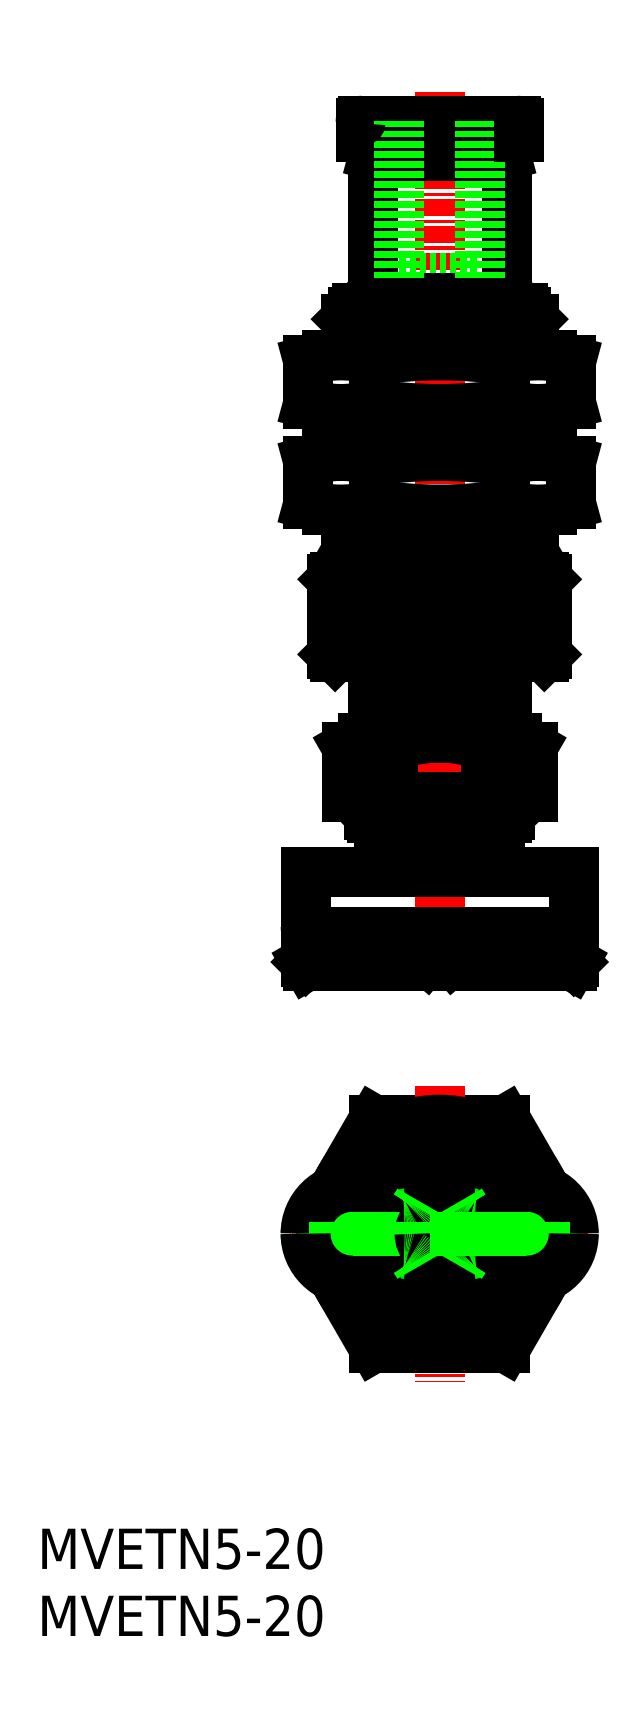
<metadata>
{"format":"dxf","ext":"dxf","renderer":"ezdxf+matplotlib","layout":"modelspace","background":"white","min_lineweight":24,"dpi":150}
</metadata>
<code>
0
SECTION
2
ENTITIES
0
INSERT
8
0
2
*U10
10
0
20
0
30
0
0
INSERT
8
0
2
*U11
10
0
20
0
30
0
0
LINE
8
CENTER
10
30
20
115.1
30
0
11
30
21
48.43
31
0
0
LINE
8
0
10
25.6
20
60.5
30
0
11
34.4
21
60.5
31
0
0
LINE
8
0
10
34.4
20
61
30
0
11
34.4
21
60.5
31
0
0
LINE
8
0
10
25.6
20
61
30
0
11
25.6
21
60.5
31
0
0
LINE
8
0
10
25.5
20
60.3
30
0
11
34.5
21
60.3
31
0
0
LINE
8
0
10
34.3
20
60.5
30
0
11
34.5
21
60.3
31
0
0
LINE
8
0
10
25.7
20
60.5
30
0
11
25.5
21
60.3
31
0
0
LINE
8
0
10
25.5
20
60.3
30
0
11
25.5
21
57
31
0
0
LINE
8
0
10
34.5
20
60.3
30
0
11
34.5
21
57
31
0
0
LINE
8
0
10
31.9
20
51.16
30
0
11
31
21
50.39
31
0
0
LINE
8
0
10
31.9
20
51.16
30
0
11
39.1
21
51.16
31
0
0
LINE
8
0
10
28.1
20
51.16
30
0
11
29
21
50.39
31
0
0
LINE
8
0
10
29
20
52.3
30
0
11
29
21
50.6
31
0
0
LINE
8
0
10
31
20
52.3
30
0
11
31
21
50.6
31
0
0
LINE
8
0
10
20.9
20
52.3
30
0
11
20.9
21
51.24
31
0
0
LINE
8
0
10
20.9
20
51.16
30
0
11
28.1
21
51.16
31
0
0
LINE
8
0
10
39.1
20
52.3
30
0
11
39.1
21
51.24
31
0
0
LINE
8
0
10
31.9
20
52.3
30
0
11
31.9
21
51.16
31
0
0
LINE
8
0
10
20
20
50.26
30
0
11
40
21
50.26
31
0
0
LINE
8
0
10
20
20
50.26
30
0
11
20.84
21
51.1
31
0
0
LINE
8
0
10
28.1
20
52.3
30
0
11
28.1
21
51.16
31
0
0
LINE
8
0
10
20
20
50.26
30
0
11
20.15
21
50
31
0
0
LINE
8
0
10
40
20
50.26
30
0
11
39.85
21
50
31
0
0
LINE
8
0
10
40
20
50.26
30
0
11
39.16
21
51.1
31
0
0
LINE
8
0
10
20.15
20
50
30
0
11
39.85
21
50
31
0
0
LINE
8
0
10
40
20
57
30
0
11
40
21
53
31
0
0
LINE
8
0
10
20
20
57
30
0
11
40
21
57
31
0
0
LINE
8
0
10
20
20
57
30
0
11
20
21
53
31
0
0
LINE
8
0
10
20.5
20
52.5
30
0
11
39.5
21
52.5
31
0
0
LINE
8
0
10
24.1
20
112.8
30
0
11
24.1
21
111.8
31
0
0
LINE
8
0
10
35.75
20
67
30
0
11
36.93
21
66.32
31
0
0
LINE
8
0
10
23.07
20
66.32
30
0
11
24.25
21
67
31
0
0
LINE
8
0
10
33.46
20
66.32
30
0
11
33.46
21
62.6
31
0
0
LINE
8
0
10
26.54
20
66.32
30
0
11
26.54
21
62.6
31
0
0
LINE
8
0
10
23.07
20
66.32
30
0
11
23.07
21
62.6
31
0
0
LINE
8
0
10
36.93
20
66.32
30
0
11
36.93
21
62.6
31
0
0
LINE
8
0
10
24.95
20
61
30
0
11
35.05
21
61
31
0
0
LINE
8
0
10
23
20
80.85
30
0
11
37
21
80.85
31
0
0
LINE
8
0
10
23
20
80.85
30
0
11
23.6
21
80.5
31
0
0
LINE
8
0
10
36.4
20
80.5
30
0
11
37
21
80.85
31
0
0
LINE
8
0
10
36.46
20
84
30
0
11
36.46
21
80.53
31
0
0
LINE
8
0
10
37
20
84
30
0
11
37
21
80.85
31
0
0
LINE
8
0
10
37
20
91.5
30
0
11
37
21
88
31
0
0
LINE
8
0
10
36.46
20
91.5
30
0
11
36.46
21
88
31
0
0
LINE
8
0
10
23.54
20
91.5
30
0
11
23.54
21
88
31
0
0
LINE
8
0
10
23
20
91.5
30
0
11
23
21
88
31
0
0
LINE
8
0
10
25.09
20
87.62
30
0
11
25.09
21
84.38
31
0
0
LINE
8
0
10
34.91
20
87.62
30
0
11
34.91
21
84.38
31
0
0
LINE
8
0
10
20.19
20
87.62
30
0
11
20.19
21
84.38
31
0
0
LINE
8
0
10
39.81
20
87.62
30
0
11
39.81
21
84.38
31
0
0
LINE
8
0
10
21.6
20
84
30
0
11
38.4
21
84
31
0
0
LINE
8
0
10
39.81
20
84.38
30
0
11
38.4
21
84
31
0
0
LINE
8
0
10
20.19
20
84.38
30
0
11
21.6
21
84
31
0
0
LINE
8
0
10
38.4
20
88
30
0
11
39.81
21
87.62
31
0
0
LINE
8
0
10
25.09
20
95.12
30
0
11
25.09
21
91.88
31
0
0
LINE
8
0
10
34.91
20
95.12
30
0
11
34.91
21
91.88
31
0
0
LINE
8
0
10
20.19
20
95.12
30
0
11
20.19
21
91.88
31
0
0
LINE
8
0
10
39.81
20
95.12
30
0
11
39.81
21
91.88
31
0
0
LINE
8
0
10
21.6
20
91.5
30
0
11
38.4
21
91.5
31
0
0
LINE
8
0
10
21.6
20
95.5
30
0
11
38.4
21
95.5
31
0
0
LINE
8
0
10
21.6
20
88
30
0
11
38.4
21
88
31
0
0
LINE
8
0
10
39.81
20
91.88
30
0
11
38.4
21
91.5
31
0
0
LINE
8
0
10
20.19
20
91.88
30
0
11
21.6
21
91.5
31
0
0
LINE
8
0
10
38.4
20
95.5
30
0
11
39.81
21
95.12
31
0
0
LINE
8
0
10
21.6
20
95.5
30
0
11
20.19
21
95.12
31
0
0
LINE
8
0
10
21.6
20
88
30
0
11
20.19
21
87.62
31
0
0
LINE
8
CENTER
10
25.4
20
76
30
0
11
34.6
21
76
31
0
0
LINE
8
0
10
25
20
73
30
0
11
25
21
67
31
0
0
LINE
8
0
10
35
20
73
30
0
11
35
21
67
31
0
0
LINE
8
0
10
31.5
20
73
30
0
11
31.5
21
69.5
31
0
0
LINE
8
0
10
28.5
20
73
30
0
11
28.5
21
69.5
31
0
0
LINE
8
0
10
24.25
20
67
30
0
11
35.75
21
67
31
0
0
LINE
8
0
10
23.8
20
99
30
0
11
36.2
21
99
31
0
0
LINE
8
0
10
27.54
20
75.55
30
0
11
32.46
21
75.55
31
0
0
LINE
8
0
10
22.2
20
73
30
0
11
37.8
21
73
31
0
0
LINE
8
0
10
23.6
20
80.5
30
0
11
23.6
21
79
31
0
0
LINE
8
0
10
38
20
78.8
30
0
11
38
21
73.2
31
0
0
LINE
8
0
10
22.2
20
79
30
0
11
37.8
21
79
31
0
0
LINE
8
0
10
36.46
20
98.74
30
0
11
36.46
21
95.5
31
0
0
LINE
8
0
10
38
20
73.2
30
0
11
37.8
21
73
31
0
0
LINE
8
0
10
22
20
78.8
30
0
11
38
21
78.8
31
0
0
LINE
8
0
10
36.4
20
80.5
30
0
11
36.4
21
79
31
0
0
LINE
8
0
10
22
20
78.8
30
0
11
22
21
73.2
31
0
0
LINE
8
0
10
22
20
73.2
30
0
11
38
21
73.2
31
0
0
LINE
8
0
10
37.8
20
79
30
0
11
38
21
78.8
31
0
0
LINE
8
0
10
23.54
20
98.74
30
0
11
23.54
21
95.5
31
0
0
LINE
8
0
10
22
20
73.2
30
0
11
22.2
21
73
31
0
0
LINE
8
0
10
36.2
20
99
30
0
11
37
21
98.2
31
0
0
LINE
8
0
10
22.2
20
79
30
0
11
22
21
78.8
31
0
0
LINE
8
0
10
23.6
20
80.5
30
0
11
36.4
21
80.5
31
0
0
LINE
8
0
10
30.6
20
73.47
30
0
11
30.6
21
73.2
31
0
0
LINE
8
0
10
29.4
20
78.8
30
0
11
29.4
21
78.53
31
0
0
LINE
8
0
10
28.22
20
78.8
30
0
11
28.22
21
77.89
31
0
0
LINE
8
0
10
27.08
20
78.8
30
0
11
27.08
21
73.2
31
0
0
LINE
8
0
10
26
20
78.8
30
0
11
26
21
73.2
31
0
0
LINE
8
0
10
25.01
20
78.8
30
0
11
25.01
21
73.2
31
0
0
LINE
8
0
10
24.14
20
78.8
30
0
11
24.14
21
73.2
31
0
0
LINE
8
0
10
23.39
20
78.8
30
0
11
23.39
21
73.2
31
0
0
LINE
8
0
10
22.79
20
78.8
30
0
11
22.79
21
73.2
31
0
0
LINE
8
0
10
22.36
20
78.8
30
0
11
22.36
21
73.2
31
0
0
LINE
8
0
10
22.09
20
78.8
30
0
11
22.09
21
73.2
31
0
0
LINE
8
0
10
30.6
20
78.8
30
0
11
30.6
21
78.53
31
0
0
LINE
8
0
10
31.78
20
78.8
30
0
11
31.78
21
77.89
31
0
0
LINE
8
0
10
32.92
20
78.8
30
0
11
32.92
21
73.2
31
0
0
LINE
8
0
10
34
20
78.8
30
0
11
34
21
73.2
31
0
0
LINE
8
0
10
34.99
20
78.8
30
0
11
34.99
21
73.2
31
0
0
LINE
8
0
10
35.86
20
78.8
30
0
11
35.86
21
73.2
31
0
0
LINE
8
0
10
36.61
20
78.8
30
0
11
36.61
21
73.2
31
0
0
LINE
8
0
10
37.21
20
78.8
30
0
11
37.21
21
73.2
31
0
0
LINE
8
0
10
37.64
20
78.8
30
0
11
37.64
21
73.2
31
0
0
LINE
8
0
10
37.91
20
78.8
30
0
11
37.91
21
73.2
31
0
0
LINE
8
0
10
28.22
20
74.11
30
0
11
28.22
21
73.2
31
0
0
LINE
8
0
10
29.4
20
73.47
30
0
11
29.4
21
73.2
31
0
0
LINE
8
0
10
31.78
20
74.11
30
0
11
31.78
21
73.2
31
0
0
LINE
8
0
10
27.54
20
76.45
30
0
11
32.46
21
76.45
31
0
0
LINE
8
0
10
23
20
98.2
30
0
11
23.8
21
99
31
0
0
LINE
8
0
10
25
20
110.4
30
0
11
25
21
99.8
31
0
0
LINE
8
0
10
25.07
20
110.4
30
0
11
25.2
21
110.9
31
0
0
LINE
8
0
10
35
20
110.4
30
0
11
35
21
99.8
31
0
0
LINE
8
0
10
25.07
20
110.4
30
0
11
25
21
110.4
31
0
0
LINE
8
0
10
34.93
20
110.4
30
0
11
35
21
110.4
31
0
0
LINE
8
0
10
34.93
20
110.4
30
0
11
34.8
21
110.9
31
0
0
LINE
8
0
10
25.2
20
110.9
30
0
11
34.8
21
110.9
31
0
0
LINE
8
0
10
25.3
20
99.5
30
0
11
34.7
21
99.5
31
0
0
LINE
8
0
10
35
20
99.8
30
0
11
34.7
21
99.5
31
0
0
LINE
8
0
10
25
20
99.8
30
0
11
25.3
21
99.5
31
0
0
LINE
8
0
10
24.1
20
111.8
30
0
11
35.9
21
111.8
31
0
0
LINE
8
0
10
24.3
20
113
30
0
11
35.7
21
113
31
0
0
LINE
8
0
10
26.5
20
111.8
30
0
11
26.5
21
110.9
31
0
0
LINE
8
0
10
27
20
101.3
30
0
11
33
21
101.3
31
0
0
LINE
8
0
10
33.5
20
111.8
30
0
11
33.5
21
110.9
31
0
0
LINE
8
0
10
25.07
20
110.4
30
0
11
34.93
21
110.4
31
0
0
LINE
8
0
10
35
20
110.4
30
0
11
25
21
110.4
31
0
0
LINE
8
0
10
25
20
99.8
30
0
11
35
21
99.8
31
0
0
LINE
8
0
10
25.6
20
99.5
30
0
11
25.6
21
99
31
0
0
LINE
8
0
10
34.4
20
99.5
30
0
11
34.4
21
99
31
0
0
LINE
8
0
10
27
20
113
30
0
11
27
21
101.3
31
0
0
LINE
8
0
10
33
20
113
30
0
11
33
21
101.3
31
0
0
LINE
8
0
10
23.54
20
84
30
0
11
23.54
21
80.53
31
0
0
LINE
8
0
10
23
20
84
30
0
11
23
21
80.85
31
0
0
LINE
8
0
10
35.9
20
112.8
30
0
11
35.9
21
111.8
31
0
0
LINE
8
0
10
23
20
98.2
30
0
11
37
21
98.2
31
0
0
LINE
8
0
10
37
20
98.2
30
0
11
37
21
95.5
31
0
0
LINE
8
0
10
23
20
98.2
30
0
11
23
21
95.5
31
0
0
LINE
8
0
10
23.07
20
62.6
30
0
11
36.93
21
62.6
31
0
0
LINE
8
0
10
35.25
20
62.6
30
0
11
35.25
21
61.2
31
0
0
LINE
8
0
10
24.75
20
62.6
30
0
11
24.75
21
61.2
31
0
0
LINE
8
0
10
24.75
20
61.2
30
0
11
35.25
21
61.2
31
0
0
LINE
8
0
10
24.75
20
61.2
30
0
11
24.95
21
61
31
0
0
LINE
8
0
10
35.25
20
61.2
30
0
11
35.05
21
61
31
0
0
ARC
8
0
10
20.7
20
52.3
30
0
40
0.2
50
0
51
90
0
ARC
8
0
10
39.3
20
51.24
30
0
40
0.2
50
180
51
225
0
ARC
8
0
10
39.3
20
52.3
30
0
40
0.2
50
90
51
180
0
ARC
8
0
10
39.5
20
53
30
0
40
0.5
50
270
51
0
0
ARC
8
0
10
20.5
20
53
30
0
40
0.5
50
180
51
270
0
ARC
8
0
10
20.7
20
51.24
30
0
40
0.2
50
315
51
0
0
ARC
8
0
10
24.8
20
64.45
30
0
40
2.545
50
47.12
51
90
0
ARC
8
0
10
30
20
69.5
30
0
40
1.5
50
180
51
0
0
ARC
8
0
10
30
20
57.84
30
0
40
9.161
50
67.78
51
112.2
0
ARC
8
0
10
30
20
116
30
0
40
31.95
50
261.2
51
278.8
0
ARC
8
0
10
37.36
20
92.13
30
0
40
8.13
50
252.4
51
282.4
0
ARC
8
0
10
37.36
20
79.87
30
0
40
8.13
50
77.57
51
107.6
0
ARC
8
0
10
22.64
20
92.13
30
0
40
8.13
50
257.6
51
287.6
0
ARC
8
0
10
30
20
56.05
30
0
40
31.95
50
81.16
51
98.84
0
ARC
8
0
10
30
20
123.5
30
0
40
31.95
50
261.2
51
278.8
0
ARC
8
0
10
37.36
20
99.63
30
0
40
8.13
50
252.4
51
282.4
0
ARC
8
0
10
37.36
20
87.37
30
0
40
8.13
50
77.57
51
107.6
0
ARC
8
0
10
22.64
20
99.63
30
0
40
8.13
50
257.6
51
287.6
0
ARC
8
0
10
22.64
20
87.37
30
0
40
8.13
50
72.43
51
102.4
0
ARC
8
0
10
30
20
63.55
30
0
40
31.95
50
81.16
51
98.84
0
ARC
8
0
10
22.64
20
79.87
30
0
40
8.13
50
72.43
51
102.4
0
ARC
8
0
10
35.2
20
64.45
30
0
40
2.545
50
90
51
132.9
0
CIRCLE
8
0
10
30
20
76
30
0
40
2.6
0
CIRCLE
8
0
10
30
20
76
30
0
40
2.5
0
ARC
8
0
10
30
20
76
30
0
40
2.3
50
191.3
51
348.7
0
ARC
8
0
10
30
20
76
30
0
40
2.3
50
11.28
51
168.7
0
ARC
8
0
10
35.7
20
112.8
30
0
40
0.2
50
0
51
90
0
ARC
8
0
10
24.3
20
112.8
30
0
40
0.2
50
90
51
180
0
POLYLINE
8
0
66
     1
10
0
20
0
30
0
0
VERTEX
8
0
10
29
20
50.4
30
0
42
0.01732
0
VERTEX
8
0
10
29.12
20
50.36
30
0
42
0.01732
0
VERTEX
8
0
10
29.23
20
50.34
30
0
42
0.01732
0
VERTEX
8
0
10
29.36
20
50.31
30
0
42
0.01732
0
VERTEX
8
0
10
29.48
20
50.29
30
0
42
0.01732
0
VERTEX
8
0
10
29.61
20
50.28
30
0
42
0.01732
0
VERTEX
8
0
10
29.74
20
50.27
30
0
42
0.01732
0
VERTEX
8
0
10
29.87
20
50.26
30
0
42
0.01732
0
VERTEX
8
0
10
30
20
50.26
30
0
42
0.01732
0
VERTEX
8
0
10
30.13
20
50.26
30
0
42
0.01732
0
VERTEX
8
0
10
30.26
20
50.27
30
0
42
0.01732
0
VERTEX
8
0
10
30.39
20
50.28
30
0
42
0.01732
0
VERTEX
8
0
10
30.52
20
50.29
30
0
42
0.01732
0
VERTEX
8
0
10
30.65
20
50.31
30
0
42
0.01732
0
VERTEX
8
0
10
30.77
20
50.34
30
0
42
0.01732
0
VERTEX
8
0
10
30.89
20
50.36
30
0
42
0.01732
0
VERTEX
8
0
10
31
20
50.39
30
0
42
-1
0
SEQEND
8
0
0
LINE
8
0
10
34.91
20
21.5
30
0
11
25.09
21
21.5
31
0
0
LINE
8
CENTER
10
41.04
20
30
30
0
11
18.96
21
30
31
0
0
LINE
8
0
10
37.99
20
33.17
30
0
11
34.91
21
38.5
31
0
0
LINE
8
0
10
25.09
20
21.5
30
0
11
22.01
21
26.83
31
0
0
LINE
8
0
10
34.91
20
38.5
30
0
11
25.09
21
38.5
31
0
0
LINE
8
CENTER
10
30
20
41.04
30
0
11
30
21
18.96
31
0
0
LINE
8
0
10
22.01
20
33.17
30
0
11
25.09
21
38.5
31
0
0
LINE
8
0
10
37.99
20
26.83
30
0
11
34.91
21
21.5
31
0
0
ARC
8
0
10
30
20
30
30
0
40
8.5
50
22.28
51
157.7
0
ARC
8
0
10
30
20
30
30
0
40
8.5
50
202.3
51
337.7
0
ARC
8
0
10
30
20
30
30
0
40
8.083
50
24.87
51
155.1
0
ARC
8
0
10
30
20
30
30
0
40
8.083
50
204.9
51
335.1
0
ARC
8
0
10
30
20
30
30
0
40
4.5
50
51.06
51
128.9
0
ARC
8
0
10
30
20
30
30
0
40
4.5
50
231.1
51
308.9
0
ARC
8
0
10
30
20
30
30
0
40
5.25
50
41.81
51
138.2
0
ARC
8
0
10
30
20
30
30
0
40
5.25
50
221.8
51
318.2
0
ARC
8
0
10
30
20
30
30
0
40
6.5
50
32.58
51
147.4
0
ARC
8
0
10
30
20
30
30
0
40
6.5
50
212.6
51
327.4
0
ARC
8
0
10
30
20
30
30
0
40
7
50
30
51
150
0
ARC
8
0
10
30
20
30
30
0
40
7
50
210
51
330
0
ARC
8
0
10
37.5
20
30
30
0
40
2.5
50
0
51
90
0
ARC
8
0
10
37.5
20
30
30
0
40
2.4
50
0
51
90
0
LINE
8
0
10
37.5
20
32.5
30
0
11
22.5
21
32.5
31
0
0
LINE
8
0
10
37.5
20
32.4
30
0
11
22.5
21
32.4
31
0
0
ARC
8
0
10
22.5
20
30
30
0
40
2.5
50
90
51
180
0
ARC
8
0
10
22.5
20
30
30
0
40
2.4
50
90
51
180
0
LINE
8
0
10
38
20
31.5
30
0
11
32.65
21
31.5
31
0
0
LINE
8
0
10
27.35
20
31.5
30
0
11
22
21
31.5
31
0
0
ARC
8
0
10
22
20
30
30
0
40
1.5
50
90
51
180
0
ARC
8
0
10
38
20
30
30
0
40
1.5
50
0
51
90
0
ARC
8
0
10
23.15
20
30
30
0
40
1
50
90
51
180
0
LINE
8
0
10
22.15
20
31
30
0
11
28.88
21
31
31
0
0
ARC
8
0
10
30
20
30
30
0
40
1.5
50
0
51
180
0
ARC
8
0
10
22.15
20
30
30
0
40
1
50
90
51
180
0
ARC
8
0
10
36.85
20
30
30
0
40
1
50
0
51
90
0
LINE
8
0
10
37.85
20
31
30
0
11
31.12
21
31
31
0
0
ARC
8
0
10
37.85
20
30
30
0
40
1
50
0
51
90
0
LINE
8
0
10
23.5
20
33.5
30
0
11
36.5
21
33.5
31
0
0
ARC
8
0
10
23.5
20
30
30
0
40
3.5
50
90
51
180
0
ARC
8
0
10
36.5
20
30
30
0
40
3.5
50
0
51
90
0
LINE
8
0
10
28.21
20
32
30
0
11
28.5
21
32.5
31
0
0
LINE
8
0
10
31.79
20
32
30
0
11
31.5
21
32.5
31
0
0
ARC
8
0
10
32.65
20
32.5
30
0
40
1
50
210
51
270
0
ARC
8
0
10
27.35
20
32.5
30
0
40
1
50
270
51
330
0
LINE
8
CENTER
10
30
20
26
30
0
11
30
21
30
31
0
0
ARC
8
0
10
37.5
20
30
30
0
40
2.5
50
270
51
0
0
ARC
8
0
10
37.5
20
30
30
0
40
2.4
50
270
51
0
0
LINE
8
0
10
37.5
20
27.5
30
0
11
22.5
21
27.5
31
0
0
LINE
8
0
10
37.5
20
27.6
30
0
11
22.5
21
27.6
31
0
0
ARC
8
0
10
22.5
20
30
30
0
40
2.5
50
180
51
270
0
ARC
8
0
10
22.5
20
30
30
0
40
2.4
50
180
51
270
0
LINE
8
0
10
38
20
28.5
30
0
11
32.65
21
28.5
31
0
0
LINE
8
0
10
27.35
20
28.5
30
0
11
22
21
28.5
31
0
0
ARC
8
0
10
22
20
30
30
0
40
1.5
50
180
51
270
0
ARC
8
0
10
38
20
30
30
0
40
1.5
50
270
51
0
0
ARC
8
0
10
23.15
20
30
30
0
40
1
50
180
51
270
0
LINE
8
0
10
22.15
20
29
30
0
11
28.88
21
29
31
0
0
ARC
8
0
10
30
20
30
30
0
40
1.5
50
180
51
0
0
ARC
8
0
10
22.15
20
30
30
0
40
1
50
180
51
270
0
ARC
8
0
10
36.85
20
30
30
0
40
1
50
270
51
0
0
LINE
8
0
10
37.85
20
29
30
0
11
31.12
21
29
31
0
0
ARC
8
0
10
37.85
20
30
30
0
40
1
50
270
51
0
0
LINE
8
0
10
23.5
20
26.5
30
0
11
36.5
21
26.5
31
0
0
ARC
8
0
10
23.5
20
30
30
0
40
3.5
50
180
51
270
0
ARC
8
0
10
36.5
20
30
30
0
40
3.5
50
270
51
0
0
LINE
8
0
10
28.21
20
28
30
0
11
28.5
21
27.5
31
0
0
LINE
8
0
10
31.79
20
28
30
0
11
31.5
21
27.5
31
0
0
ARC
8
0
10
32.65
20
27.5
30
0
40
1
50
90
51
150
0
ARC
8
0
10
27.35
20
27.5
30
0
40
1
50
30
51
90
0
ENDSEC
0
EOF

</code>
